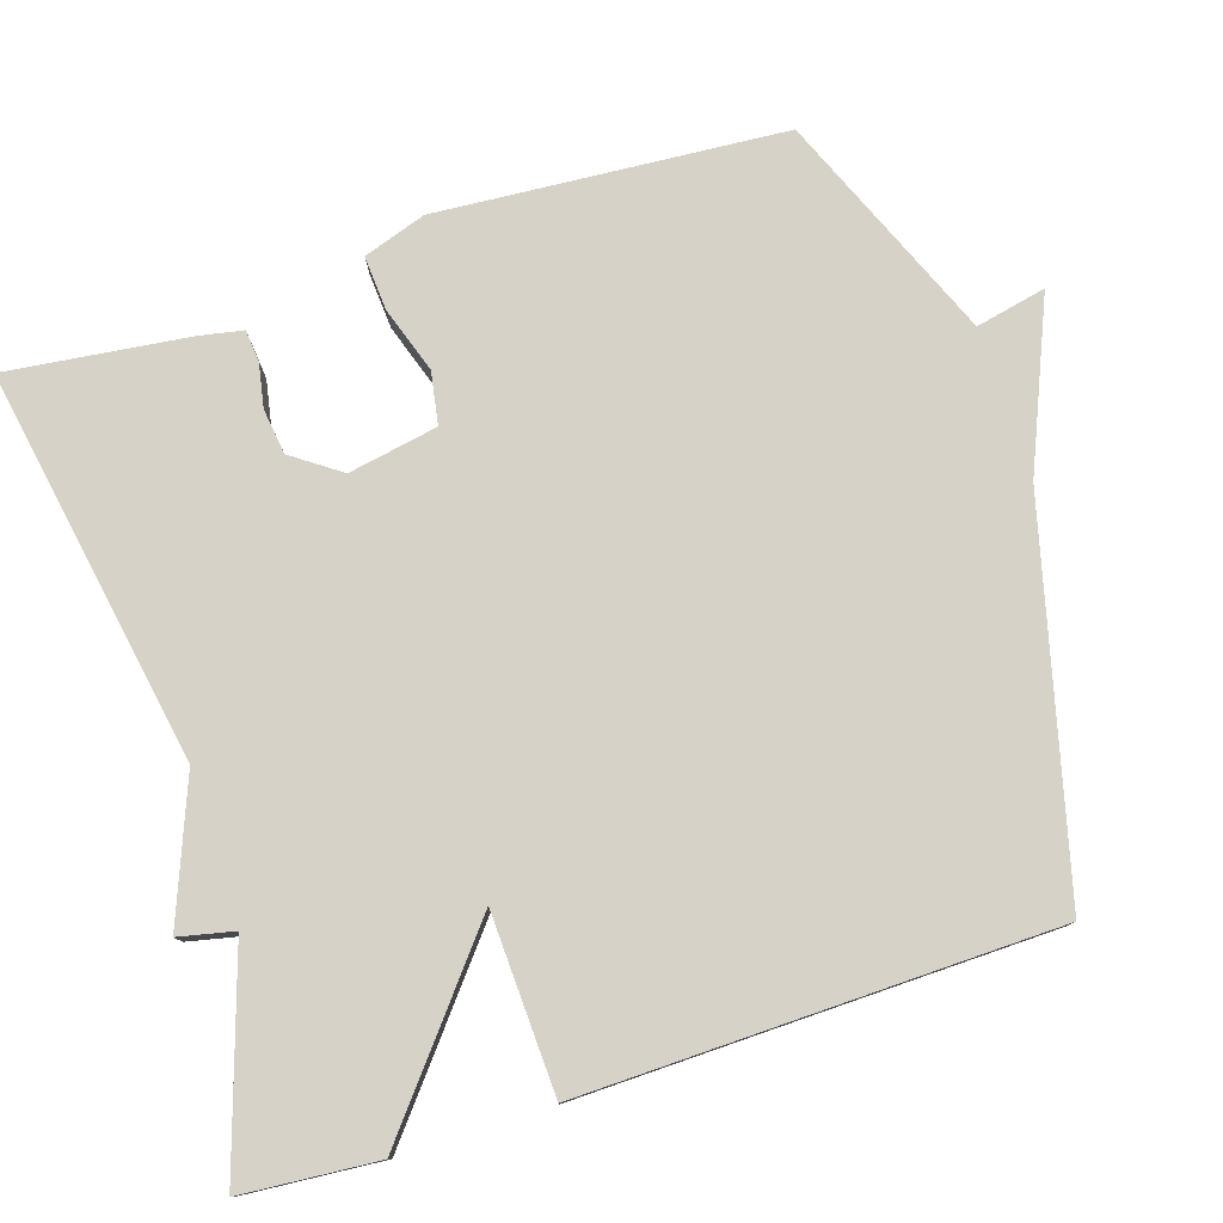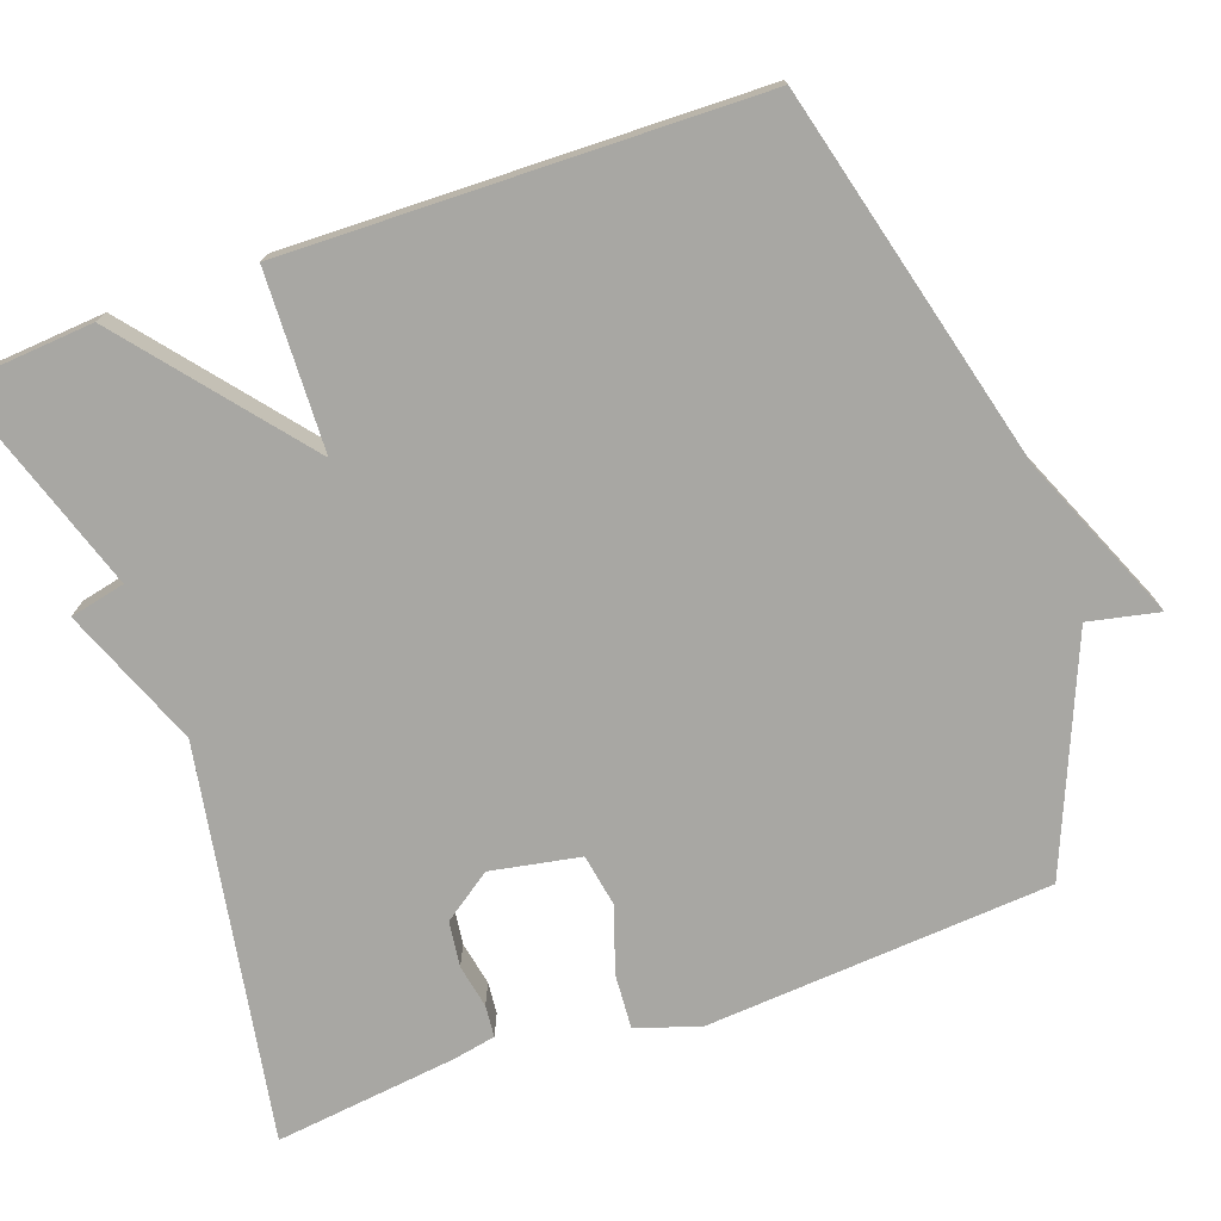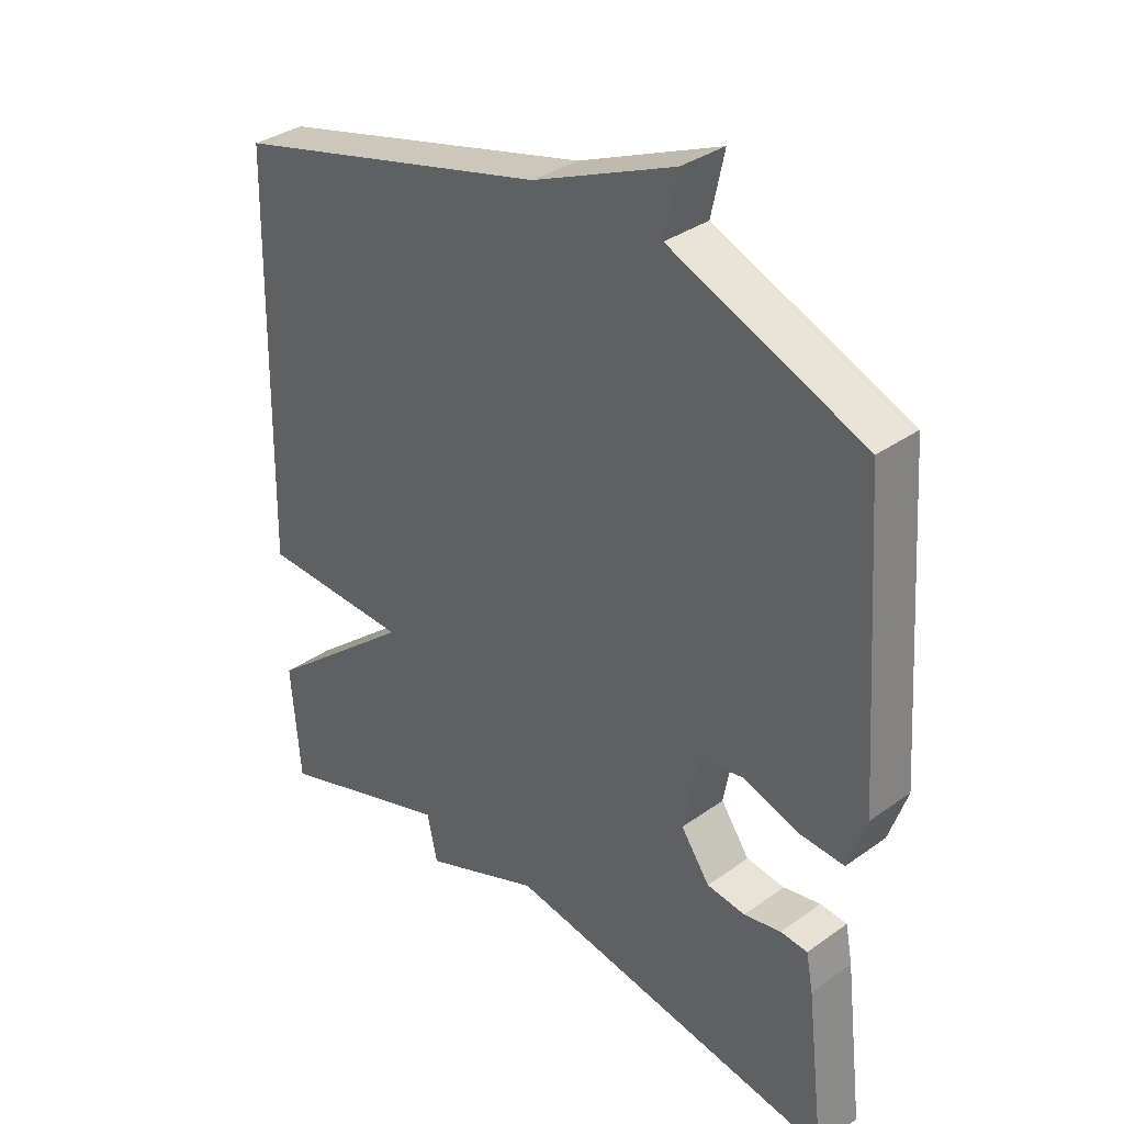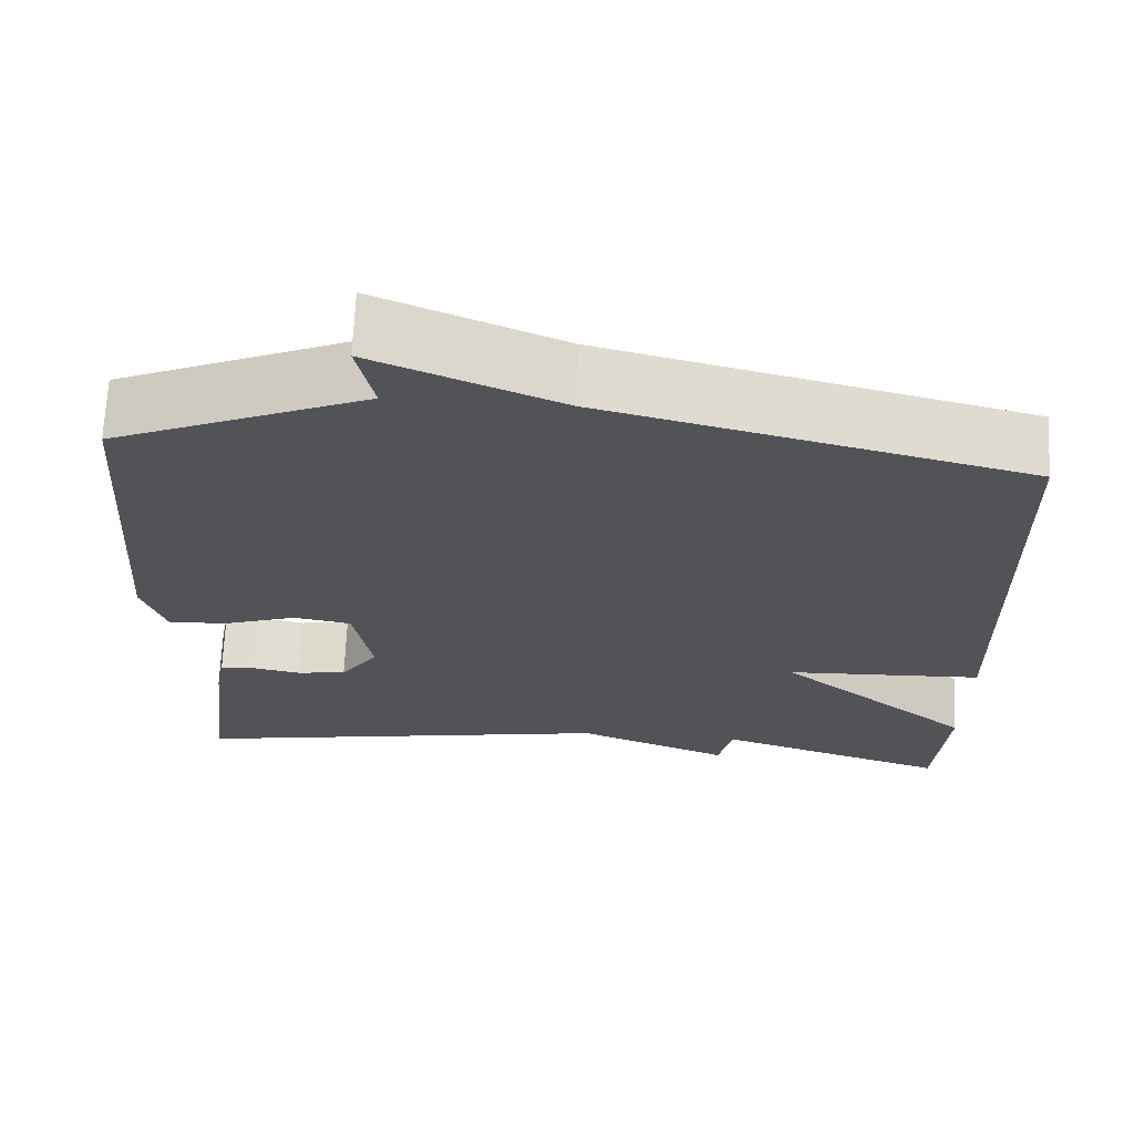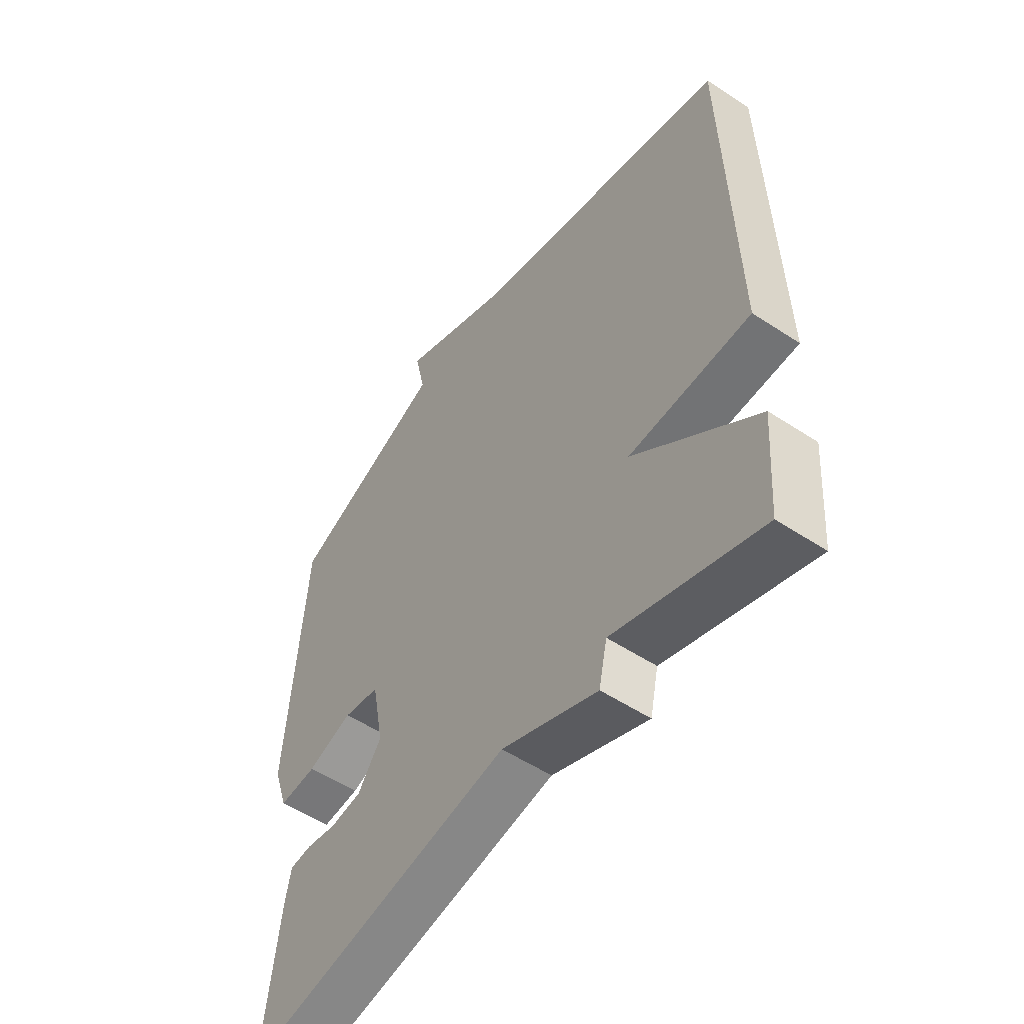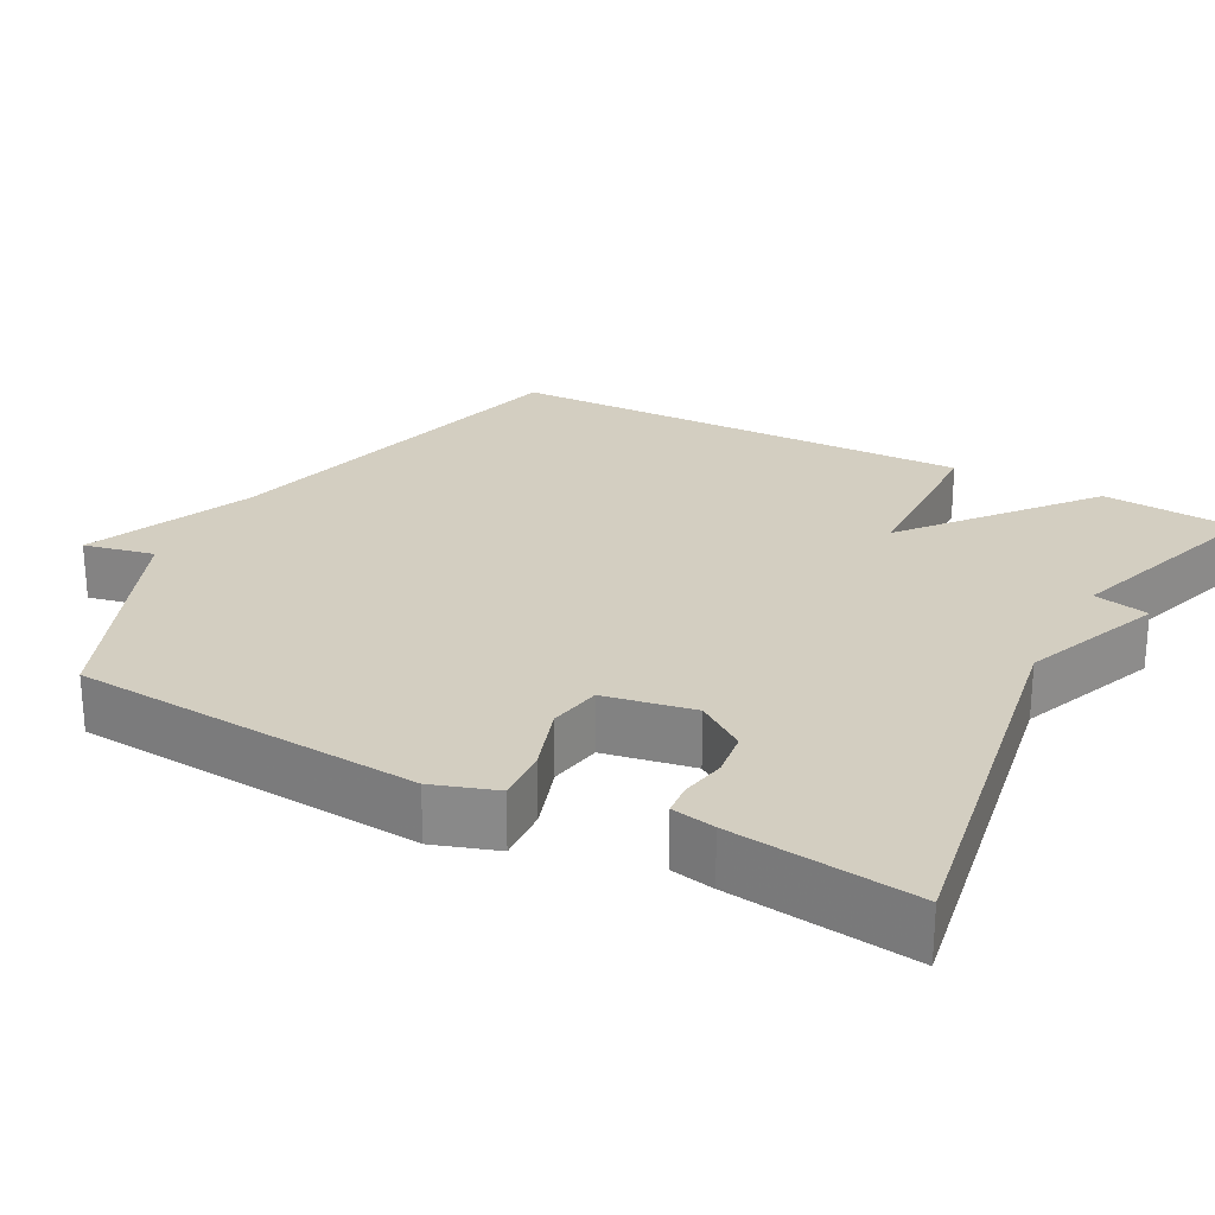
<metadata>
{"format":"obj","ext":"obj","renderer":"f3d","projection":"perspective","resolution":1024,"background":"white","views":[{"elev":78.5,"azim":-107.8,"up":"+Y"},{"elev":-74.5,"azim":-70.3,"up":"+Y"},{"elev":34.5,"azim":46.3,"up":"+Z"},{"elev":67.8,"azim":-177.5,"up":"+Z"},{"elev":-53.8,"azim":-125.1,"up":"+Z"},{"elev":25.1,"azim":118.2,"up":"+Y"}]}
</metadata>
<code>
v 0.5 0.07 -0.5
v -0.02 0.07 -0.408
v -0.204 0.07 -0.481
v -0.22 0.07 -0.408
v -0.5 0.07 -0.5
v -0.514 0.07 -0.321
v -0.279 0.07 -0.13
v -0.514 0.07 -0.121
v -0.5 0.07 0.5
v -0.001 0.07 0.626
v 0.219 0.07 0.719
v 0.199 0.07 0.626
v 0.5 0.07 0.5
v 0.533 0.07 0.042
v 0.505 0.07 -0.041
v 0.433 0.07 -0.036
v 0.346 0.07 -0.007
v 0.277 0.07 -0.019
v 0.255 0.07 -0.137
v 0.3 0.07 -0.201
v 0.36 0.07 -0.209
v 0.418 0.07 -0.198
v 0.46 0.07 -0.202
v 0.471 0.07 -0.259
v 0.5 0 -0.5
v -0.02 0 -0.408
v -0.204 0 -0.481
v -0.22 0 -0.408
v -0.5 0 -0.5
v -0.514 0 -0.321
v -0.279 0 -0.13
v -0.514 0 -0.121
v -0.5 0 0.5
v -0.001 0 0.626
v 0.219 0 0.719
v 0.199 0 0.626
v 0.5 0 0.5
v 0.533 0 0.042
v 0.505 0 -0.041
v 0.433 0 -0.036
v 0.346 0 -0.007
v 0.277 0 -0.019
v 0.255 0 -0.137
v 0.3 0 -0.201
v 0.36 0 -0.209
v 0.418 0 -0.198
v 0.46 0 -0.202
v 0.471 0 -0.259
f 24 1 2
f 23 24 2
f 22 23 2
f 21 22 2
f 2 3 4
f 21 2 4
f 20 21 4
f 5 6 7
f 4 5 7
f 20 4 7
f 19 20 7
f 8 9 10
f 7 8 10
f 19 7 10
f 18 19 10
f 17 18 10
f 16 17 10
f 15 16 10
f 14 15 10
f 13 14 10
f 12 13 10
f 10 11 12
f 26 25 48
f 26 48 47
f 26 47 46
f 26 46 45
f 28 27 26
f 28 26 45
f 28 45 44
f 31 30 29
f 31 29 28
f 31 28 44
f 31 44 43
f 34 33 32
f 34 32 31
f 34 31 43
f 34 43 42
f 34 42 41
f 34 41 40
f 34 40 39
f 34 39 38
f 34 38 37
f 34 37 36
f 36 35 34
f 1 25 26 2
f 2 26 27 3
f 3 27 28 4
f 4 28 29 5
f 5 29 30 6
f 6 30 31 7
f 7 31 32 8
f 8 32 33 9
f 9 33 34 10
f 10 34 35 11
f 11 35 36 12
f 12 36 37 13
f 13 37 38 14
f 14 38 39 15
f 15 39 40 16
f 16 40 41 17
f 17 41 42 18
f 18 42 43 19
f 19 43 44 20
f 20 44 45 21
f 21 45 46 22
f 22 46 47 23
f 23 47 48 24
f 24 48 25 1

</code>
